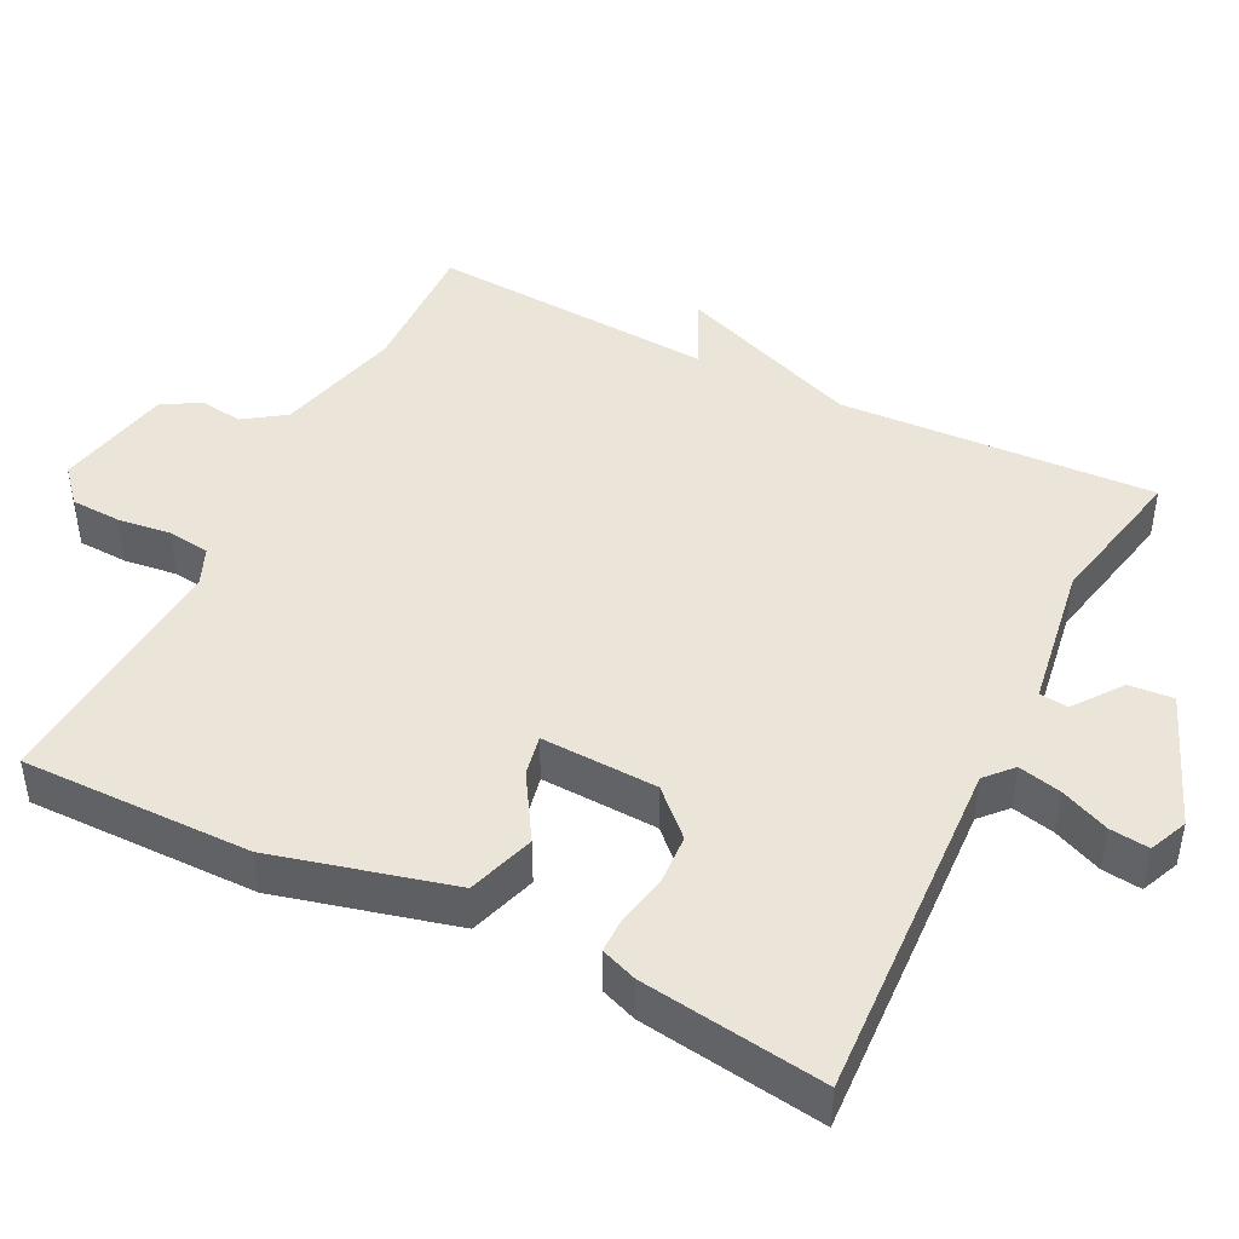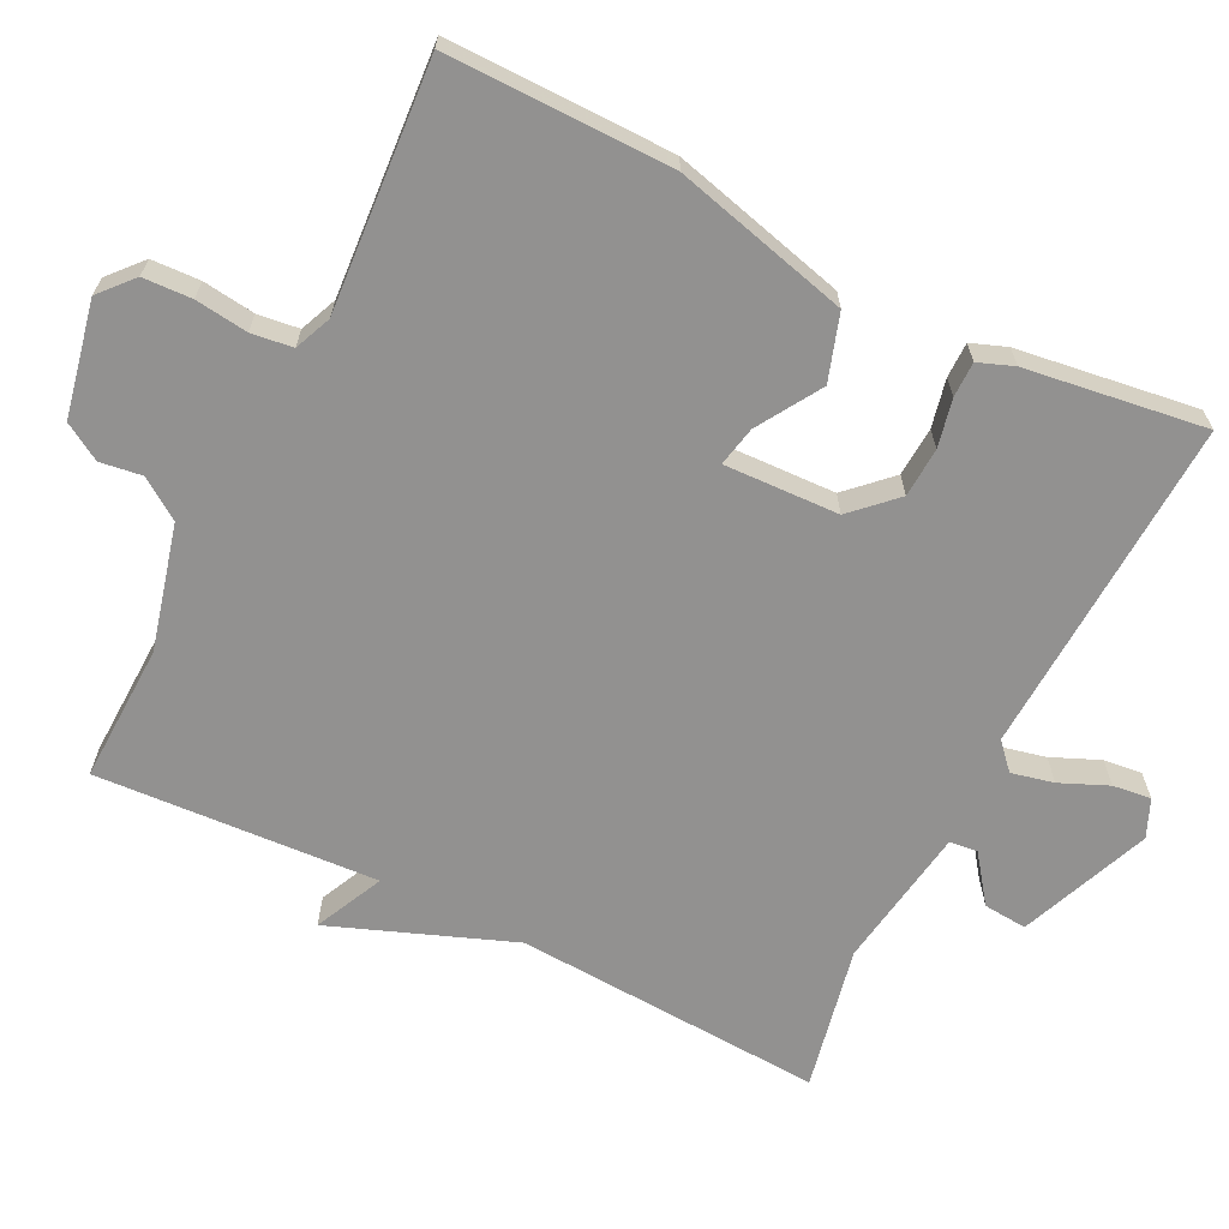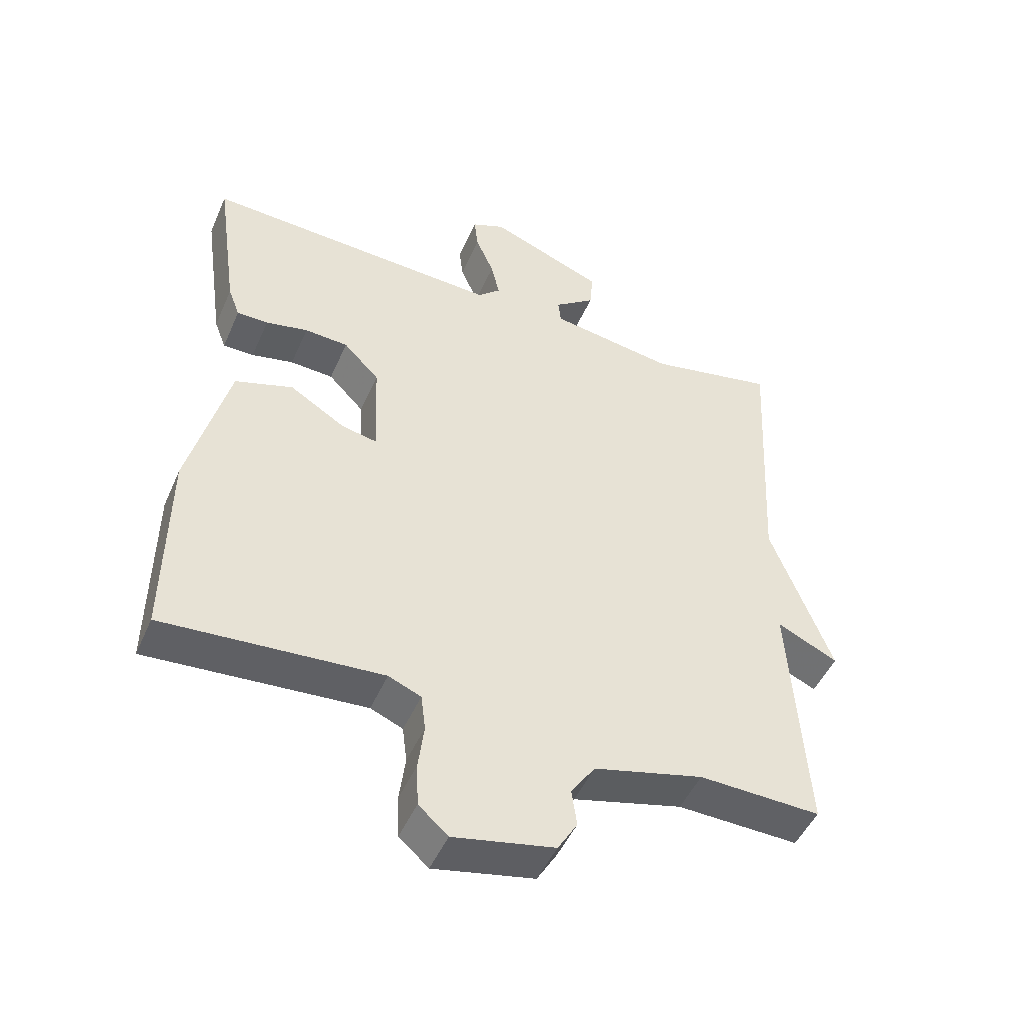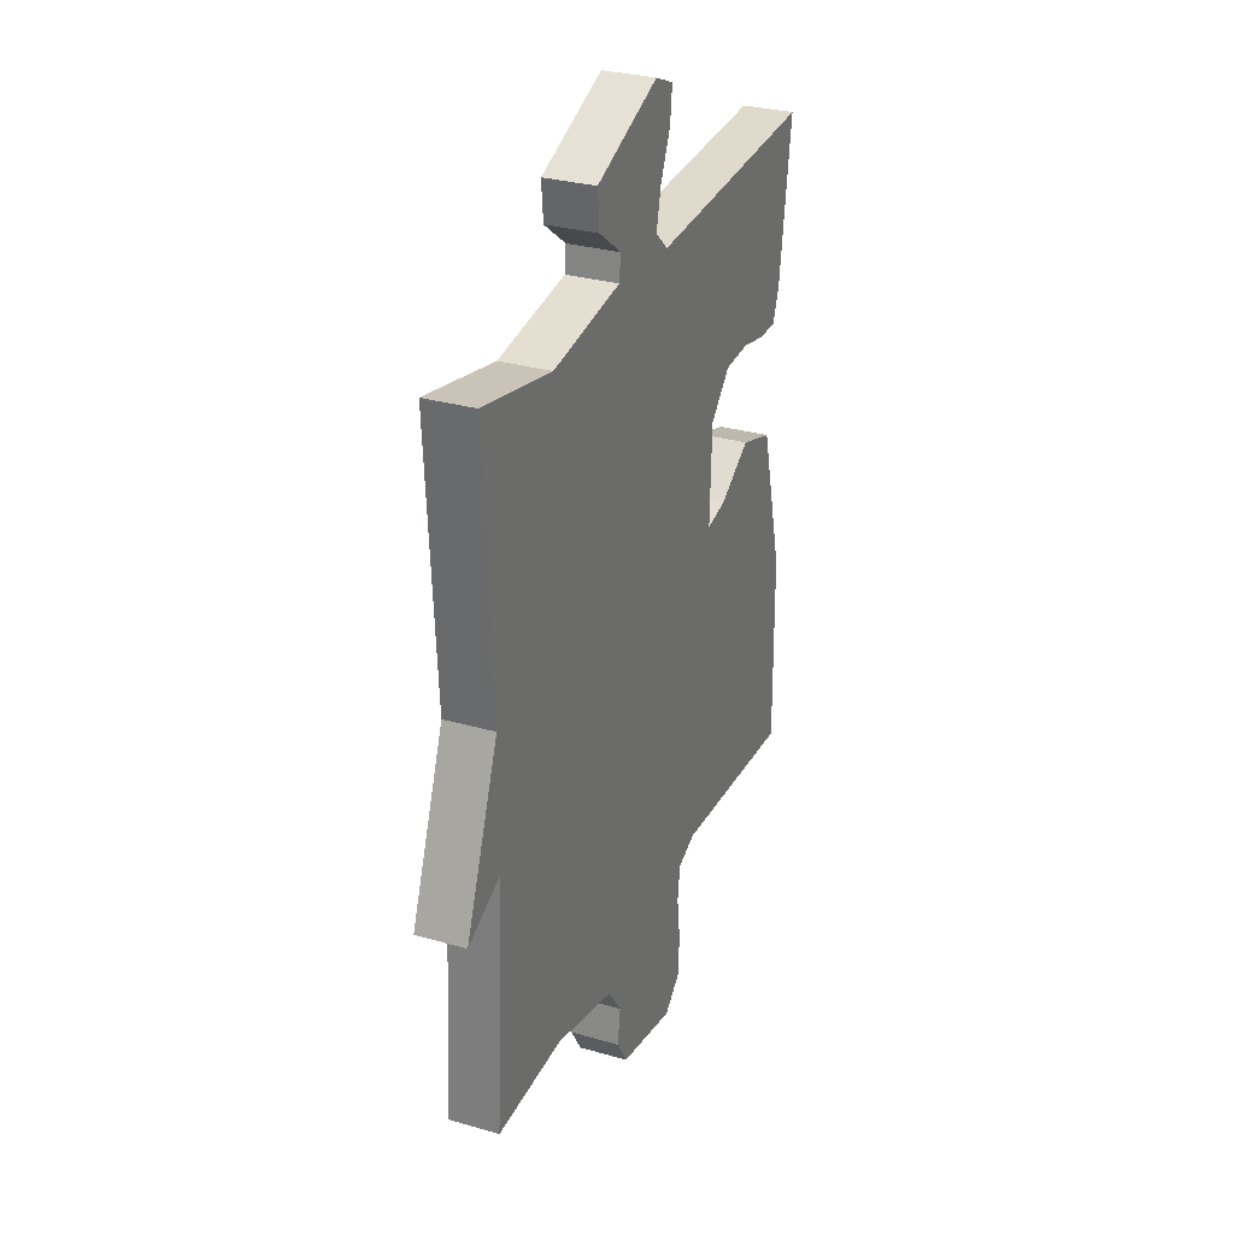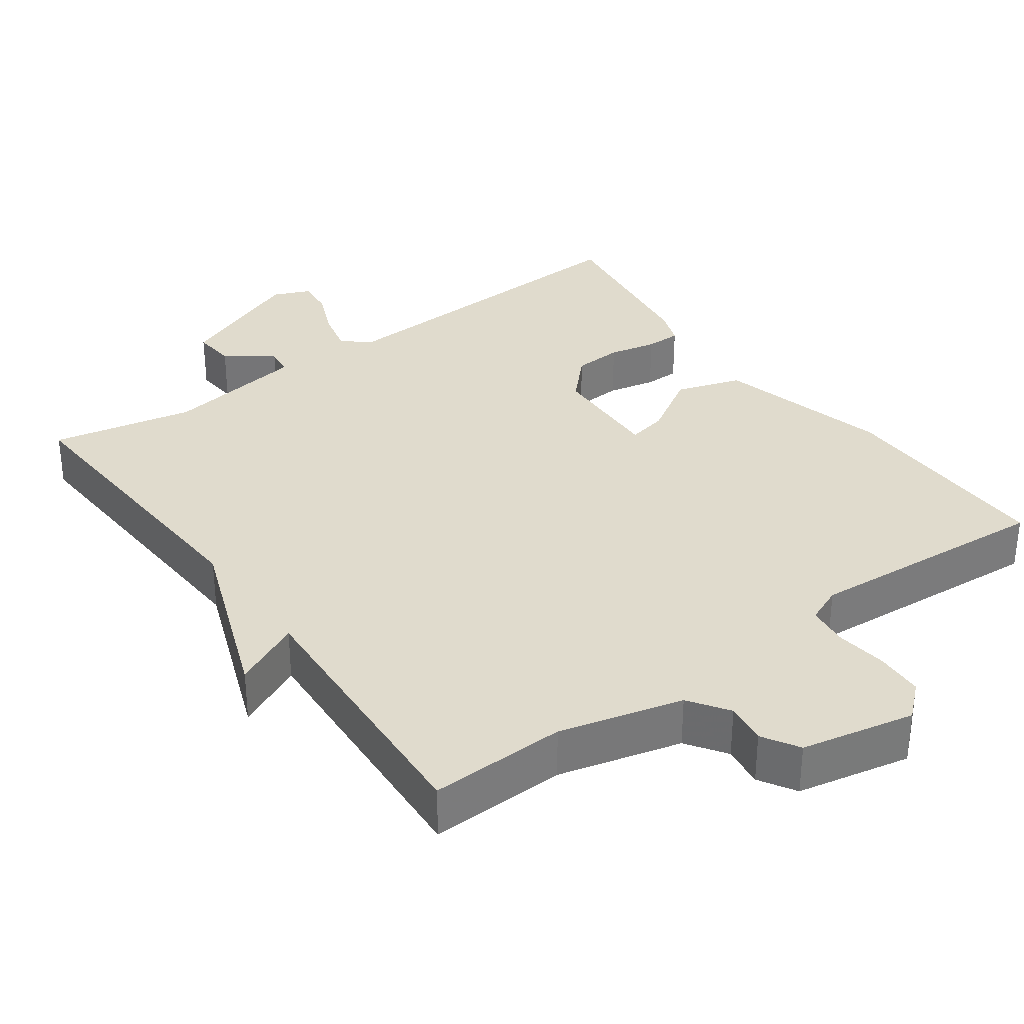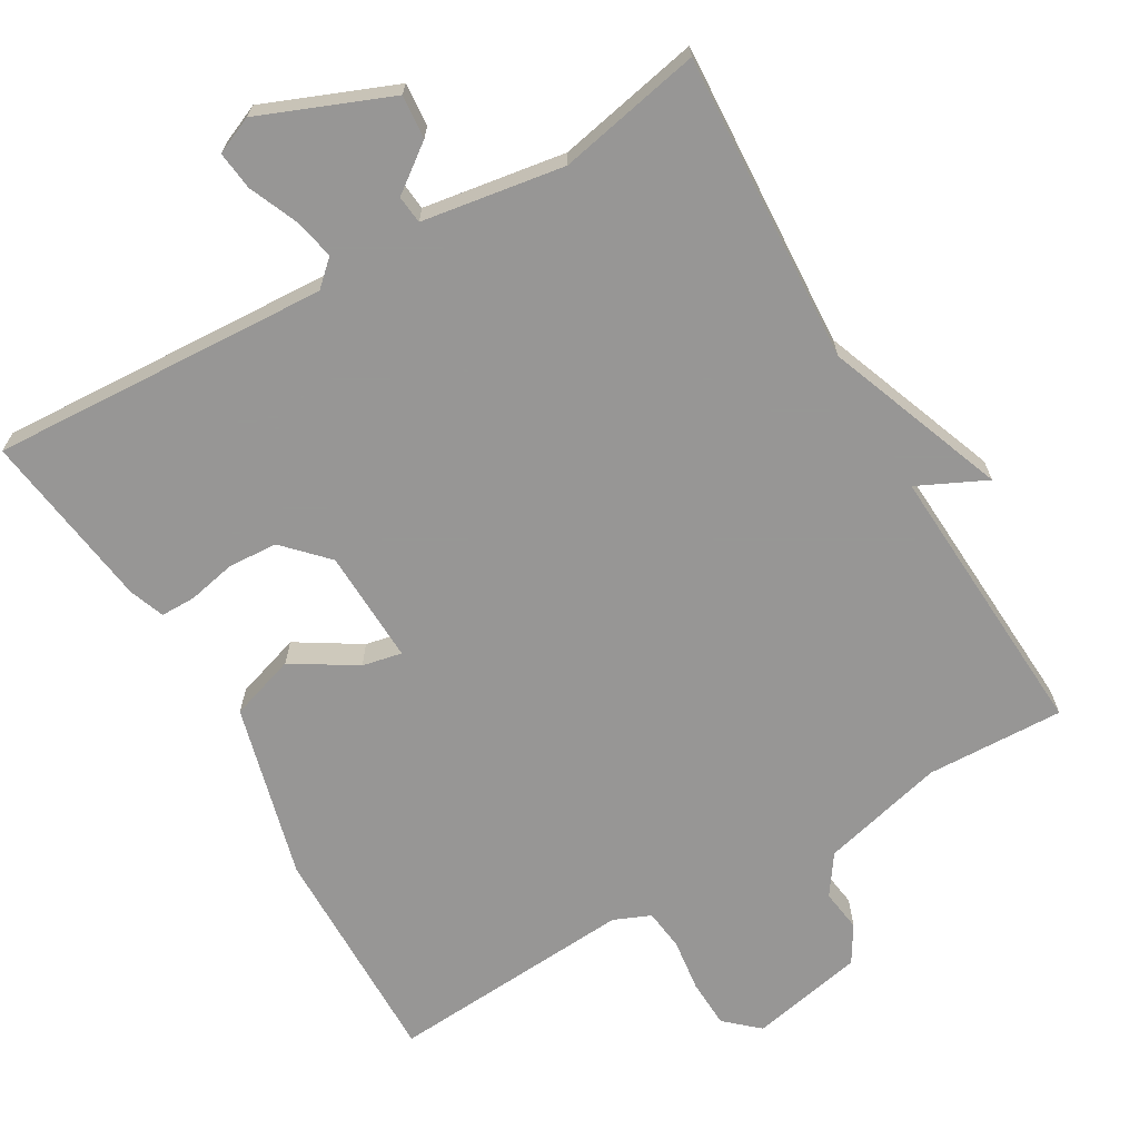
<metadata>
{"format":"obj","ext":"obj","renderer":"f3d","projection":"perspective","resolution":1024,"background":"white","views":[{"elev":45.1,"azim":-63.4,"up":"+Y"},{"elev":-66.1,"azim":-116.5,"up":"+Y"},{"elev":-48.4,"azim":-23.1,"up":"+Z"},{"elev":30.2,"azim":112.6,"up":"+Z"},{"elev":33.3,"azim":144.1,"up":"+Y"},{"elev":-68.0,"azim":30.0,"up":"+Y"}]}
</metadata>
<code>
v -0.5 0.07 0.5
v -0.04 0.07 0.477
v -0.005 0.07 0.509
v -0.018 0.07 0.566
v -0.046 0.07 0.631
v -0.052 0.07 0.683
v -0.001 0.07 0.705
v 0.176 0.07 0.634
v 0.171 0.07 0.575
v 0.108 0.07 0.528
v 0.112 0.07 0.49
v 0.305 0.07 0.46
v 0.5 0.07 0.5
v 0.477 0.07 0.081
v 0.57 0.07 -0.163
v 0.477 0.07 -0.119
v 0.5 0.07 -0.5
v 0.313 0.07 -0.494
v 0.145 0.07 -0.537
v 0.108 0.07 -0.591
v 0.116 0.07 -0.648
v 0.086 0.07 -0.698
v -0.069 0.07 -0.73
v -0.114 0.07 -0.69
v -0.117 0.07 -0.624
v -0.108 0.07 -0.553
v -0.115 0.07 -0.497
v -0.165 0.07 -0.476
v -0.5 0.07 -0.5
v -0.497 0.07 -0.195
v -0.436 0.07 0.042
v -0.347 0.07 0.071
v -0.261 0.07 0.018
v -0.207 0.07 0.007
v -0.213 0.07 0.162
v -0.268 0.07 0.219
v -0.335 0.07 0.223
v -0.4 0.07 0.209
v -0.448 0.07 0.209
v -0.466 0.07 0.257
v -0.5 0 0.5
v -0.04 0 0.477
v -0.005 0 0.509
v -0.018 0 0.566
v -0.046 0 0.631
v -0.052 0 0.683
v -0.001 0 0.705
v 0.176 0 0.634
v 0.171 0 0.575
v 0.108 0 0.528
v 0.112 0 0.49
v 0.305 0 0.46
v 0.5 0 0.5
v 0.477 0 0.081
v 0.57 0 -0.163
v 0.477 0 -0.119
v 0.5 0 -0.5
v 0.313 0 -0.494
v 0.145 0 -0.537
v 0.108 0 -0.591
v 0.116 0 -0.648
v 0.086 0 -0.698
v -0.069 0 -0.73
v -0.114 0 -0.69
v -0.117 0 -0.624
v -0.108 0 -0.553
v -0.115 0 -0.497
v -0.165 0 -0.476
v -0.5 0 -0.5
v -0.497 0 -0.195
v -0.436 0 0.042
v -0.347 0 0.071
v -0.261 0 0.018
v -0.207 0 0.007
v -0.213 0 0.162
v -0.268 0 0.219
v -0.335 0 0.223
v -0.4 0 0.209
v -0.448 0 0.209
v -0.466 0 0.257
f 40 1 2
f 39 40 2
f 38 39 2
f 37 38 2
f 36 37 2
f 35 36 2 3
f 34 35 3
f 31 32 33
f 30 31 33
f 29 30 33
f 28 29 33
f 27 28 33 34
f 24 25 26
f 23 24 26
f 22 23 26
f 21 22 26
f 20 21 26
f 19 20 26 27
f 27 34 3
f 19 27 3
f 18 19 3
f 14 15 16
f 12 13 14
f 11 12 14 16
f 8 9 10
f 7 8 10
f 6 7 10
f 5 6 10
f 4 5 10
f 4 10 11
f 16 17 18
f 11 16 18
f 4 11 18
f 3 4 18
f 42 41 80
f 42 80 79
f 42 79 78
f 42 78 77
f 42 77 76
f 43 42 76 75
f 43 75 74
f 73 72 71
f 73 71 70
f 73 70 69
f 73 69 68
f 74 73 68 67
f 66 65 64
f 66 64 63
f 66 63 62
f 66 62 61
f 66 61 60
f 67 66 60 59
f 43 74 67
f 43 67 59
f 43 59 58
f 56 55 54
f 54 53 52
f 56 54 52 51
f 50 49 48
f 50 48 47
f 50 47 46
f 50 46 45
f 50 45 44
f 51 50 44
f 58 57 56
f 58 56 51
f 58 51 44
f 58 44 43
f 1 41 42 2
f 2 42 43 3
f 3 43 44 4
f 4 44 45 5
f 5 45 46 6
f 6 46 47 7
f 7 47 48 8
f 8 48 49 9
f 9 49 50 10
f 10 50 51 11
f 11 51 52 12
f 12 52 53 13
f 13 53 54 14
f 14 54 55 15
f 15 55 56 16
f 16 56 57 17
f 17 57 58 18
f 18 58 59 19
f 19 59 60 20
f 20 60 61 21
f 21 61 62 22
f 22 62 63 23
f 23 63 64 24
f 24 64 65 25
f 25 65 66 26
f 26 66 67 27
f 27 67 68 28
f 28 68 69 29
f 29 69 70 30
f 30 70 71 31
f 31 71 72 32
f 32 72 73 33
f 33 73 74 34
f 34 74 75 35
f 35 75 76 36
f 36 76 77 37
f 37 77 78 38
f 38 78 79 39
f 39 79 80 40
f 40 80 41 1

</code>
